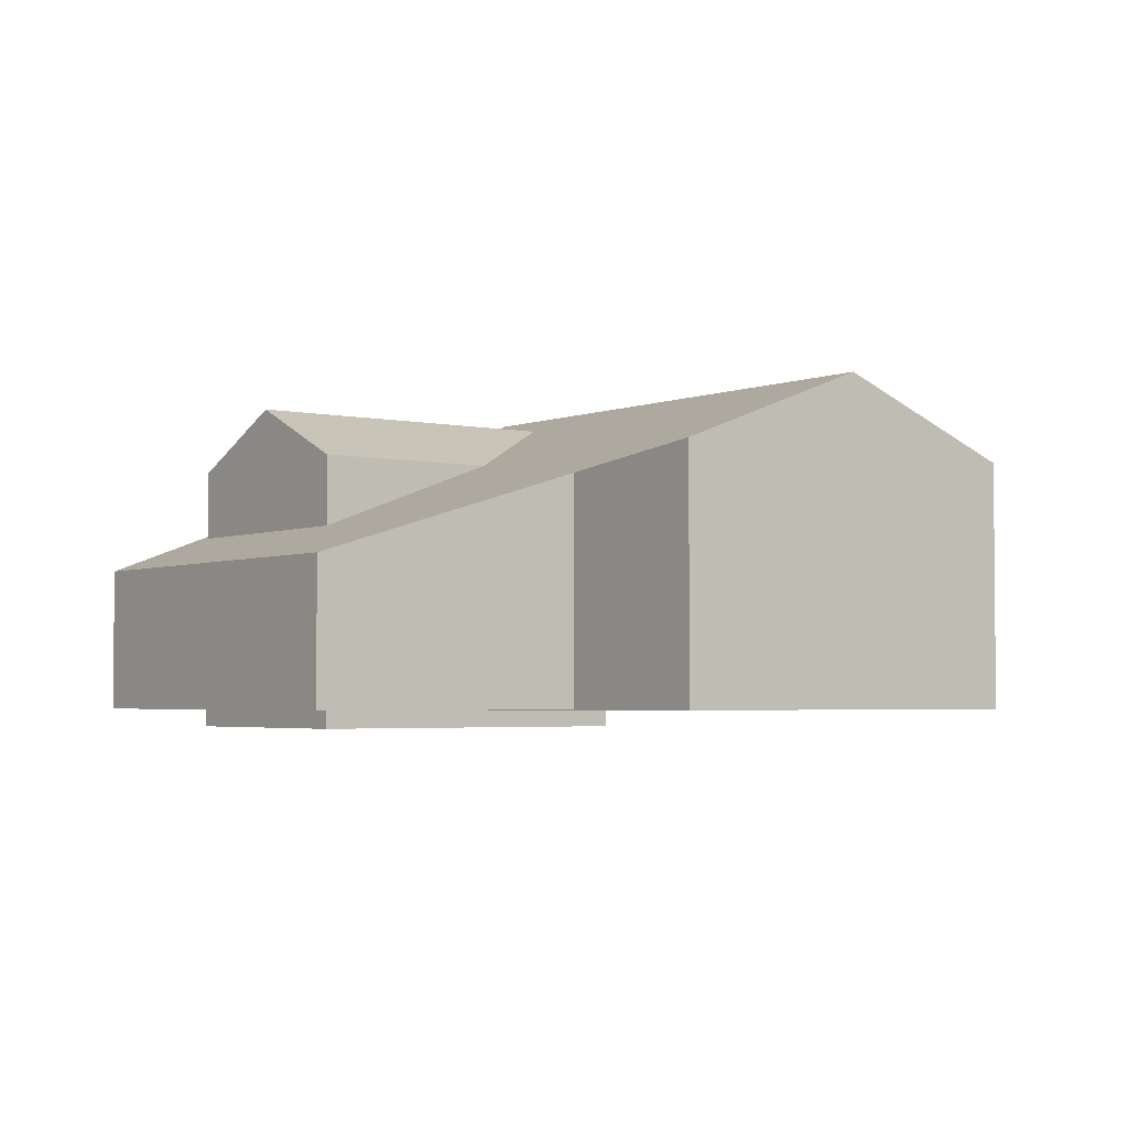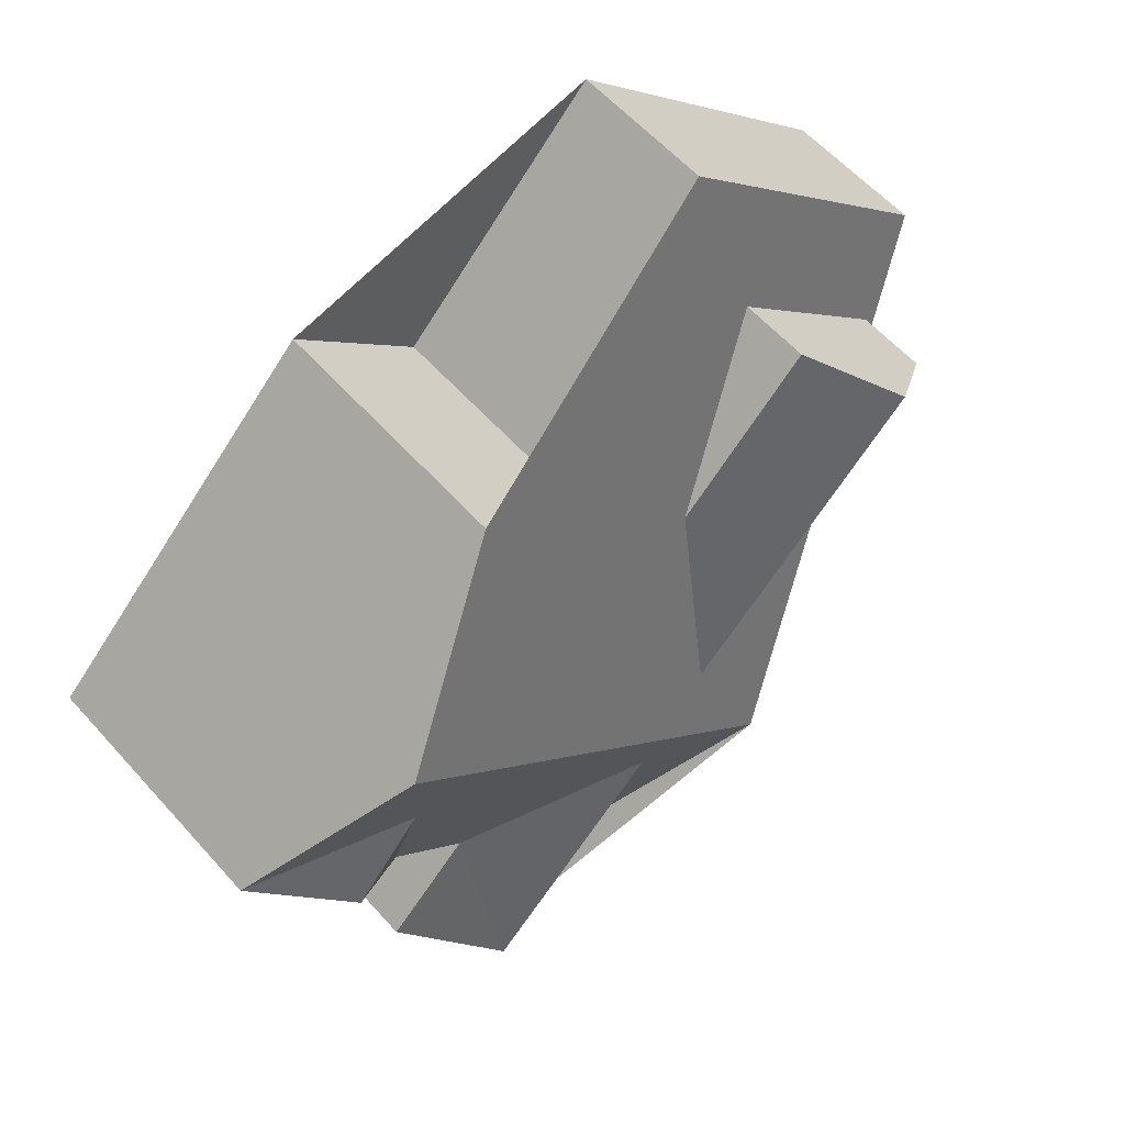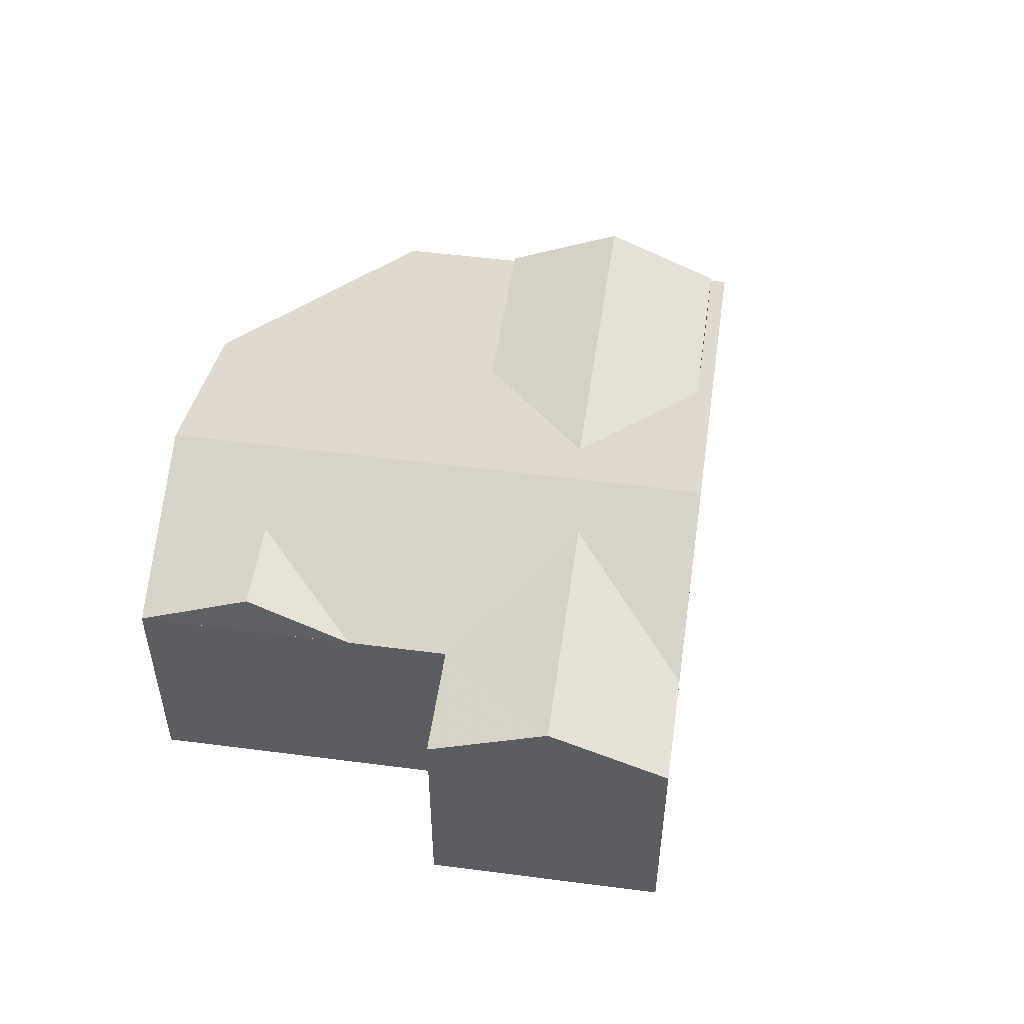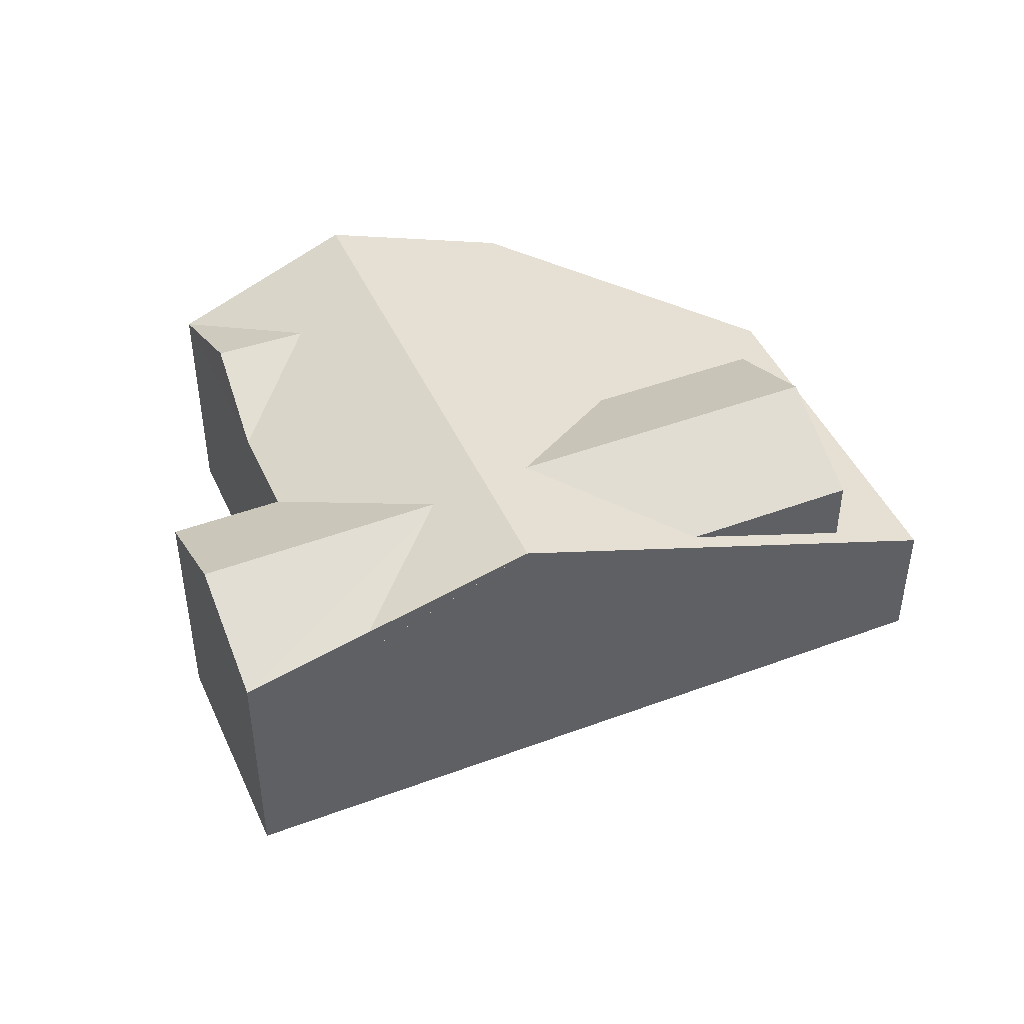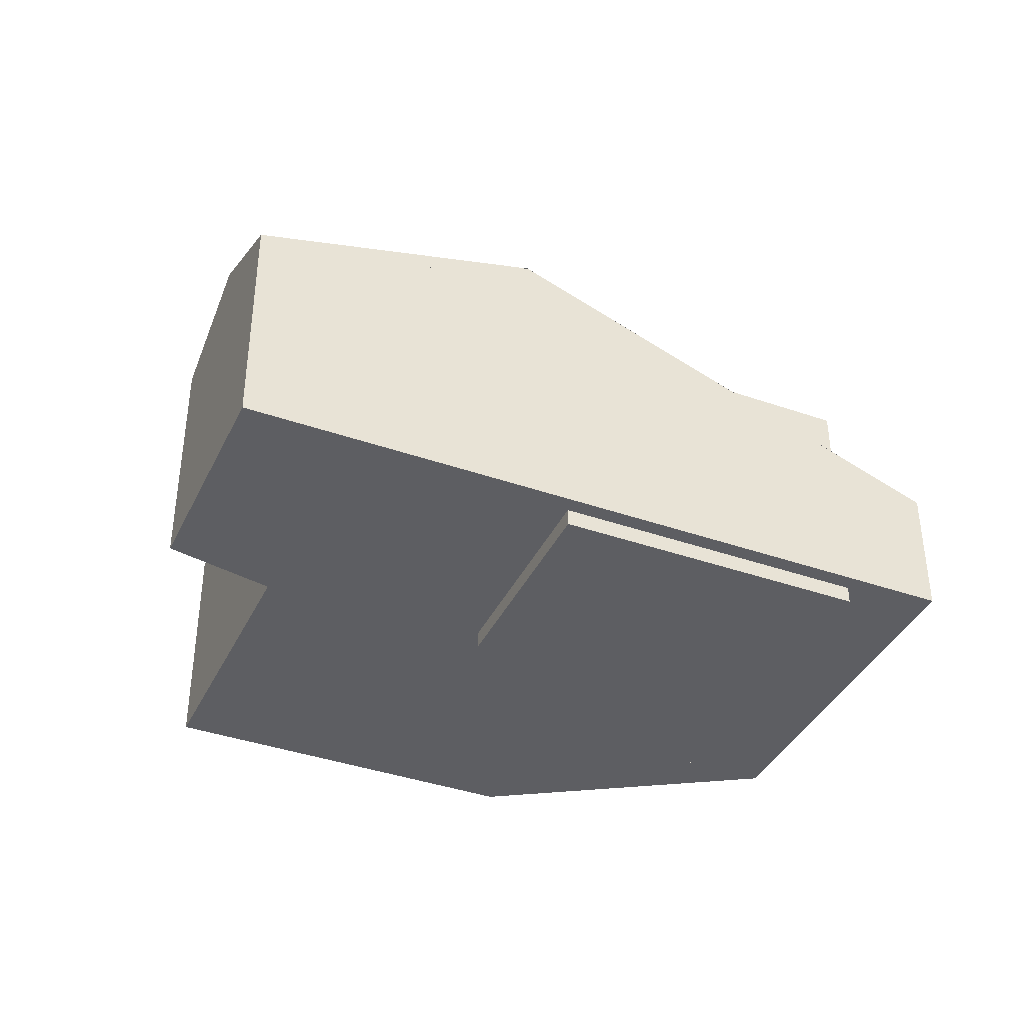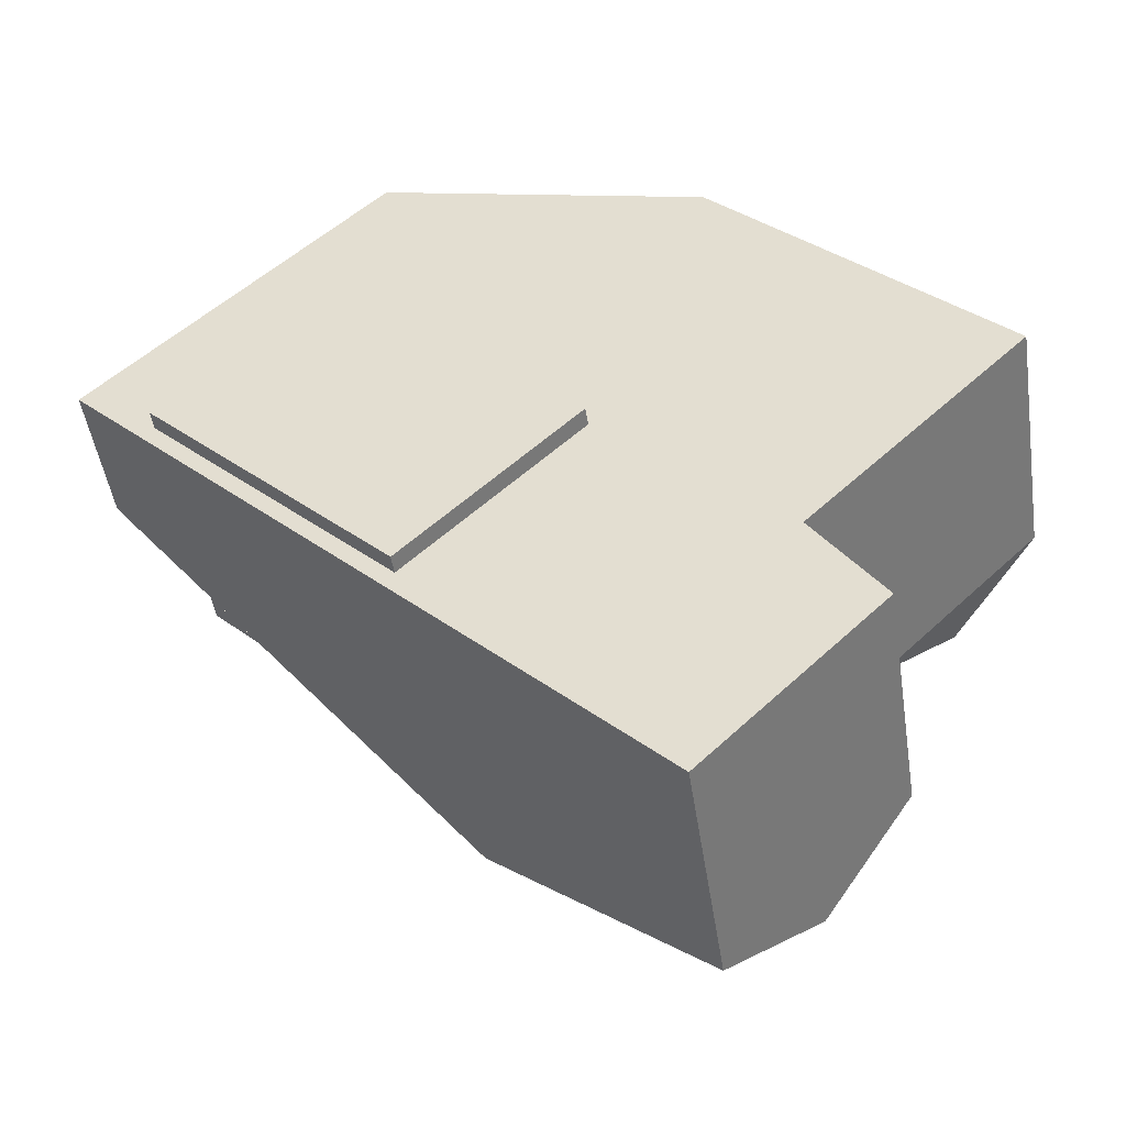
<metadata>
{"format":"obj","ext":"obj","renderer":"f3d","projection":"perspective","resolution":1024,"background":"white","views":[{"elev":-3.2,"azim":8.2,"up":"+Y"},{"elev":58.7,"azim":138.7,"up":"+Z"},{"elev":52.5,"azim":143.0,"up":"+Y"},{"elev":45.6,"azim":-158.4,"up":"+Y"},{"elev":-39.1,"azim":-158.8,"up":"+Y"},{"elev":-47.5,"azim":8.6,"up":"+Z"}]}
</metadata>
<code>
v 221 1.588 178.7
v 227.4 1.588 172.4
v 224.3 3.318 175.5
v 221 0.507 178.7
v 227.4 0.507 172.4
v 222.1 1.588 167.1
v 222.1 0.507 167.1
v 224 1.588 165.2
v 220 1.588 161.3
v 222 2.823 163.3
v 224 0.507 165.2
v 220 0.507 161.3
v 215 3.318 166.3
v 218.1 1.588 163.2
v 209.7 0.507 171.6
v 209 1.566 172.8
v 214.5 1.566 167.4
v 209 0.085 172.8
v 214.5 0.085 167.4
v 218.3 1.566 171.2
v 212.9 1.566 176.6
v 218.3 0.085 171.2
v 212.9 0.085 176.6
v 216.4 2.822 169.3
g CityEngineMaterial_143
f 1 4 5 2 3
f 5 7 6 2
f 8 11 12 9 10
f 9 12 15 13 14
f 19 18 16 17
f 23 22 20 21
f 22 19 17 24 20
f 8 6 7 11
v 221 -3.993 178.7
v 227.4 -3.993 172.4
v 221 0.507 178.7
v 227.4 0.507 172.4
g CityEngineMaterial_92
f 27 25 26 28
v 221 1.588 178.7
v 224.3 3.318 175.5
v 215 3.318 166.3
v 207.2 -0.815 174.1
v 213.6 -0.815 180.5
v 218.2 1.588 176
v 227.4 1.588 172.4
v 223.8 2.534 172.2
v 223.8 1.588 168.8
v 222.1 1.588 167.1
v 218.1 1.588 163.2
v 225.4 2.619 170.6
v 214.5 1.566 167.4
v 209 1.566 172.8
v 210.9 2.822 174.7
v 216.4 2.821 169.3
v 212.9 1.566 176.6
v 218.3 1.566 171.2
v 220 1.588 161.3
v 217.8 2.823 167.5
v 222 2.823 163.3
v 224 1.588 165.2
g CityEngineMaterial
f 29 30 31 32 33 34
f 35 36 37 38 39 31 30
f 40 36 35
f 37 36 40
f 41 42 43 44
f 43 45 46 44
f 47 39 48 49
f 49 48 38 50
v 227.4 1.588 172.4
v 223.8 1.588 168.8
v 225.4 2.619 170.6
v 207.2 -0.816 174.1
v 207.2 -3.993 174.1
v 213.6 -3.993 180.5
v 213.6 -0.816 180.5
v 218.2 -3.993 176
v 221 -3.993 178.7
v 218.2 0.507 176
v 221 0.507 178.7
v 227.4 -3.993 172.4
v 222.1 -3.993 167.1
v 222.1 0.507 167.1
v 227.4 0.507 172.4
v 224 -3.993 165.2
v 220 -3.993 161.3
v 224 0.507 165.2
v 220 0.507 161.3
v 209.7 0.507 171.6
v 216.2 0.507 178
v 214.5 -4.415 167.4
v 209 -4.415 172.8
v 209 0.085 172.8
v 214.5 0.085 167.4
v 212.9 -4.415 176.6
v 212.9 0.085 176.6
v 218.3 -4.415 171.2
v 218.3 0.085 171.2
g CityEngineMaterial_91
f 51 52 53
f 54 55 56 57
f 60 58 59 61
f 62 63 64 65
f 68 66 67 69
f 69 67 55 54 70
f 56 58 60 71 57
f 72 73 74 75
f 73 76 77 74
f 76 78 79 77
f 78 72 75 79
f 68 64 63 66
v 218.2 1.588 176
v 221 1.588 178.7
v 218.2 0.507 176
v 221 0.507 178.7
v 216.2 0.507 178
v 212.9 1.566 176.6
v 210.9 2.822 174.7
v 209 1.566 172.8
v 212.9 0.085 176.6
v 209 0.085 172.8
g CityEngineMaterial_144
f 80 82 83 81
f 84 82 80
f 89 88 85 86 87
v 213.6 -3.993 180.5
v 207.2 -3.993 174.1
v 220 -3.993 161.3
v 224 -3.993 165.2
v 222.1 -3.993 167.1
v 227.4 -3.993 172.4
v 221 -3.993 178.7
v 218.2 -3.993 176
v 218.3 -4.415 171.2
v 212.9 -4.415 176.6
v 209 -4.415 172.8
v 214.5 -4.415 167.4
g CityEngineMaterial_90
f 90 91 92 93 94 95 96 97
f 98 99 100 101

</code>
